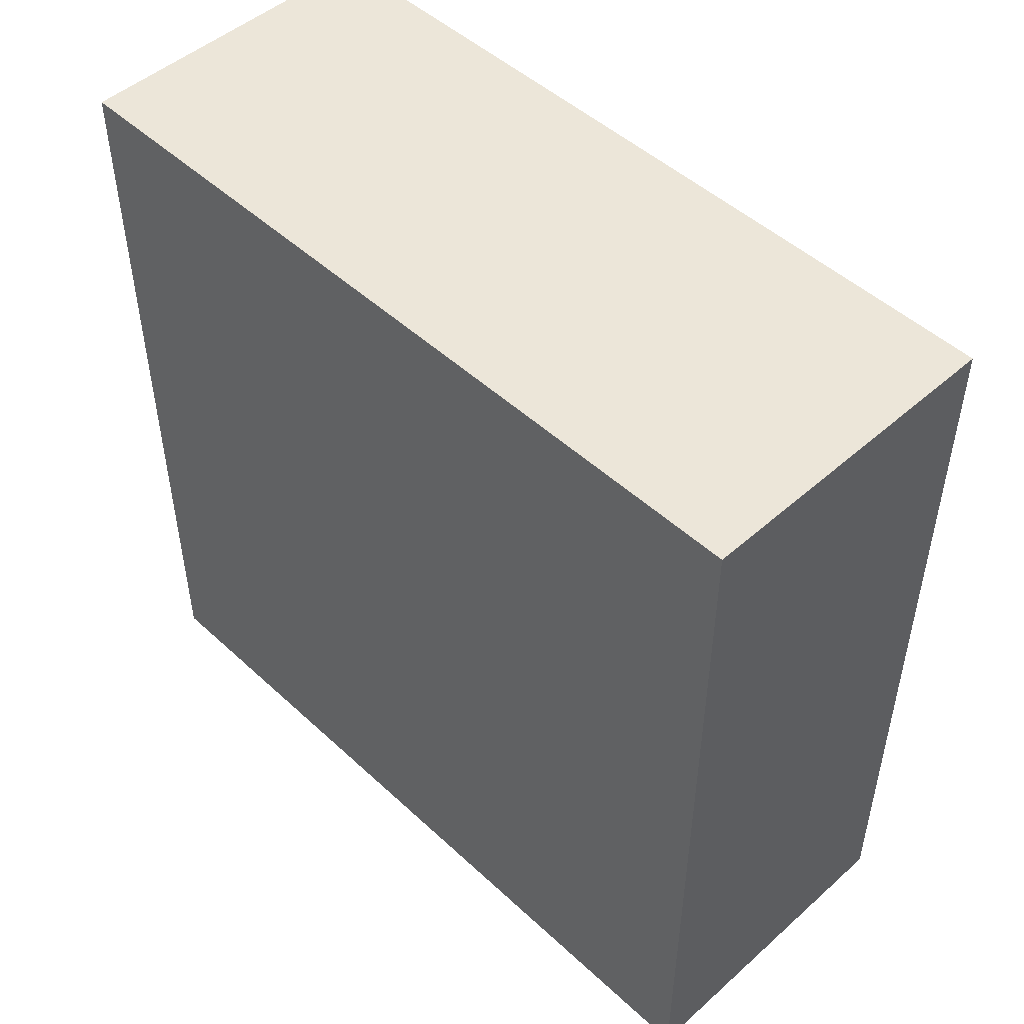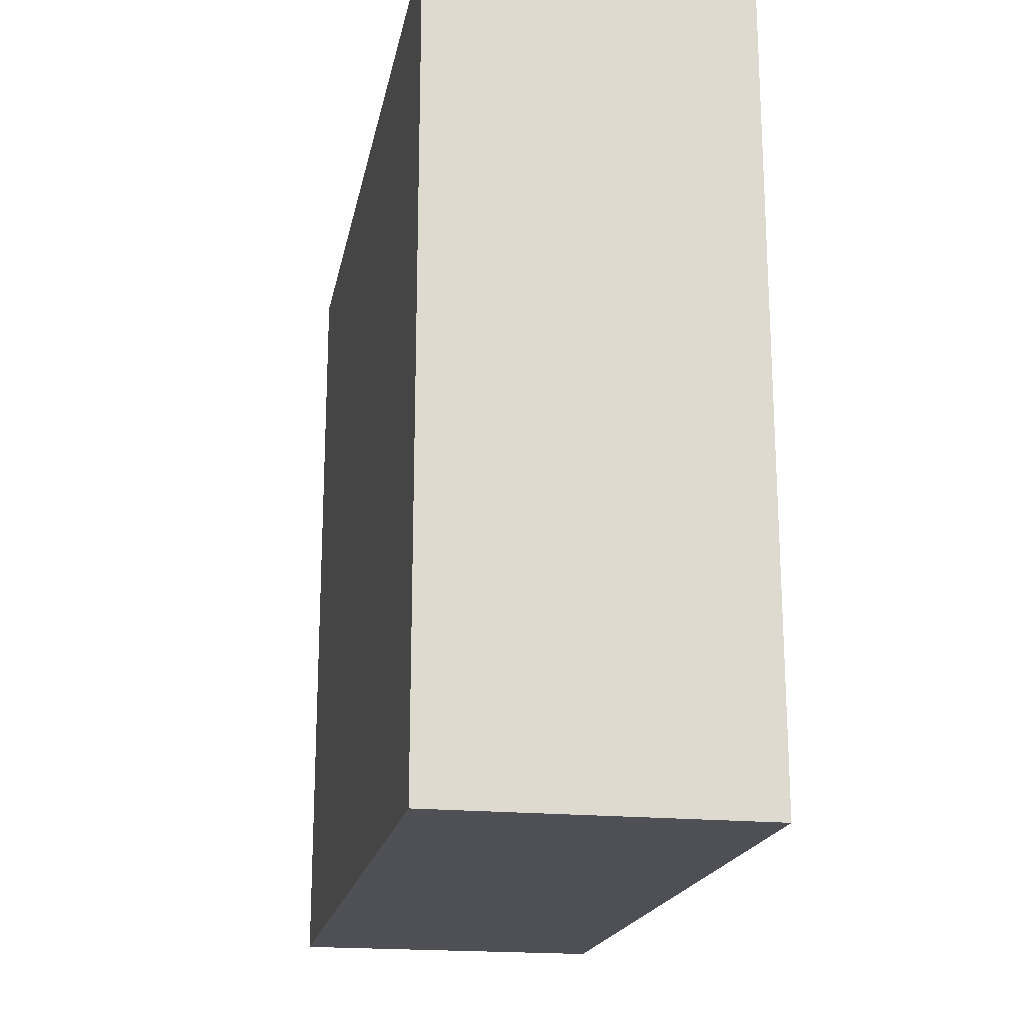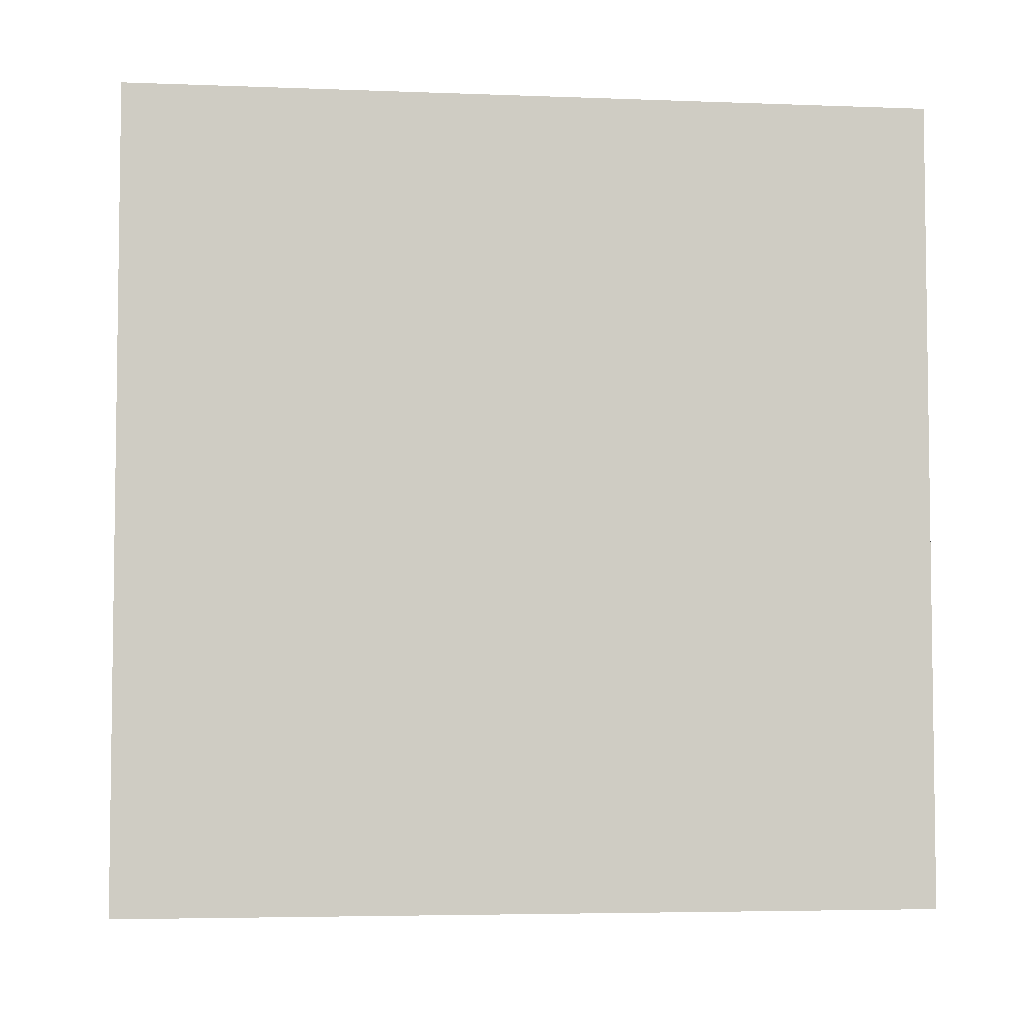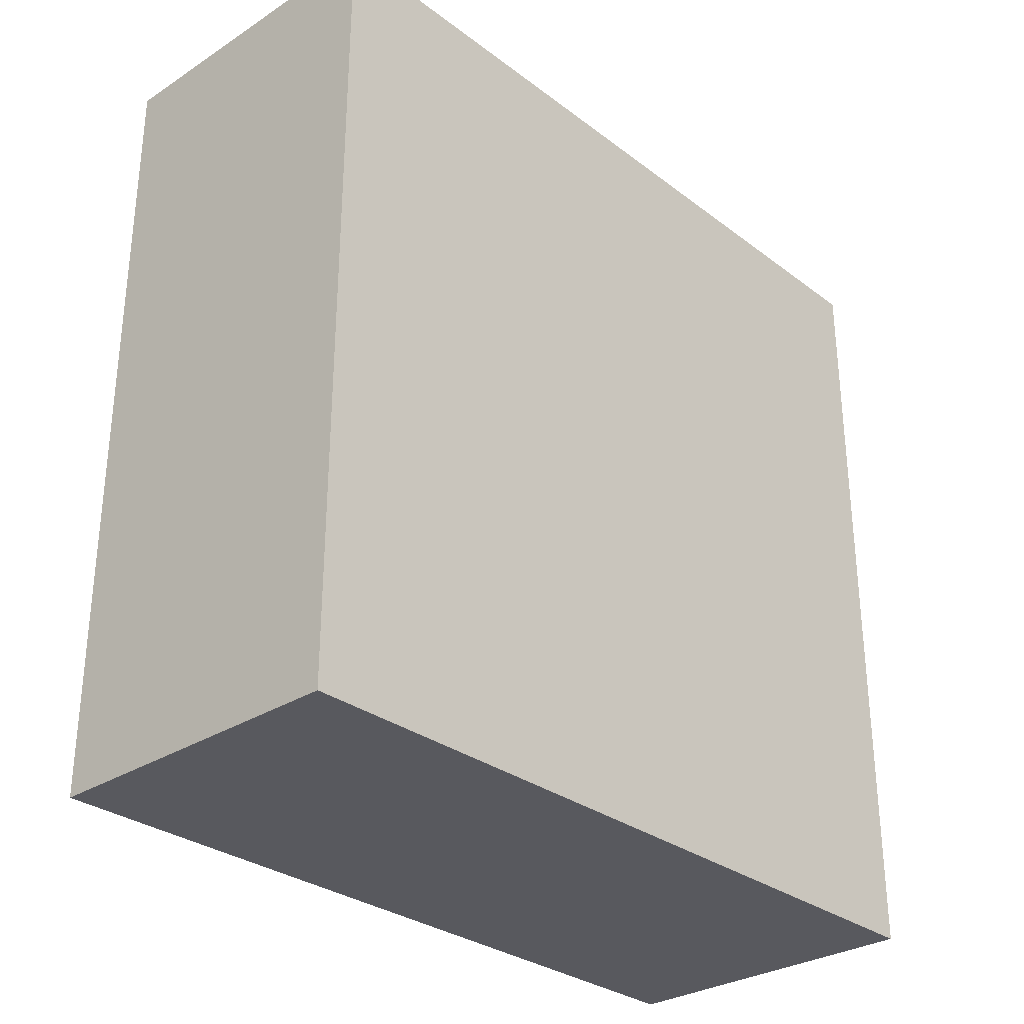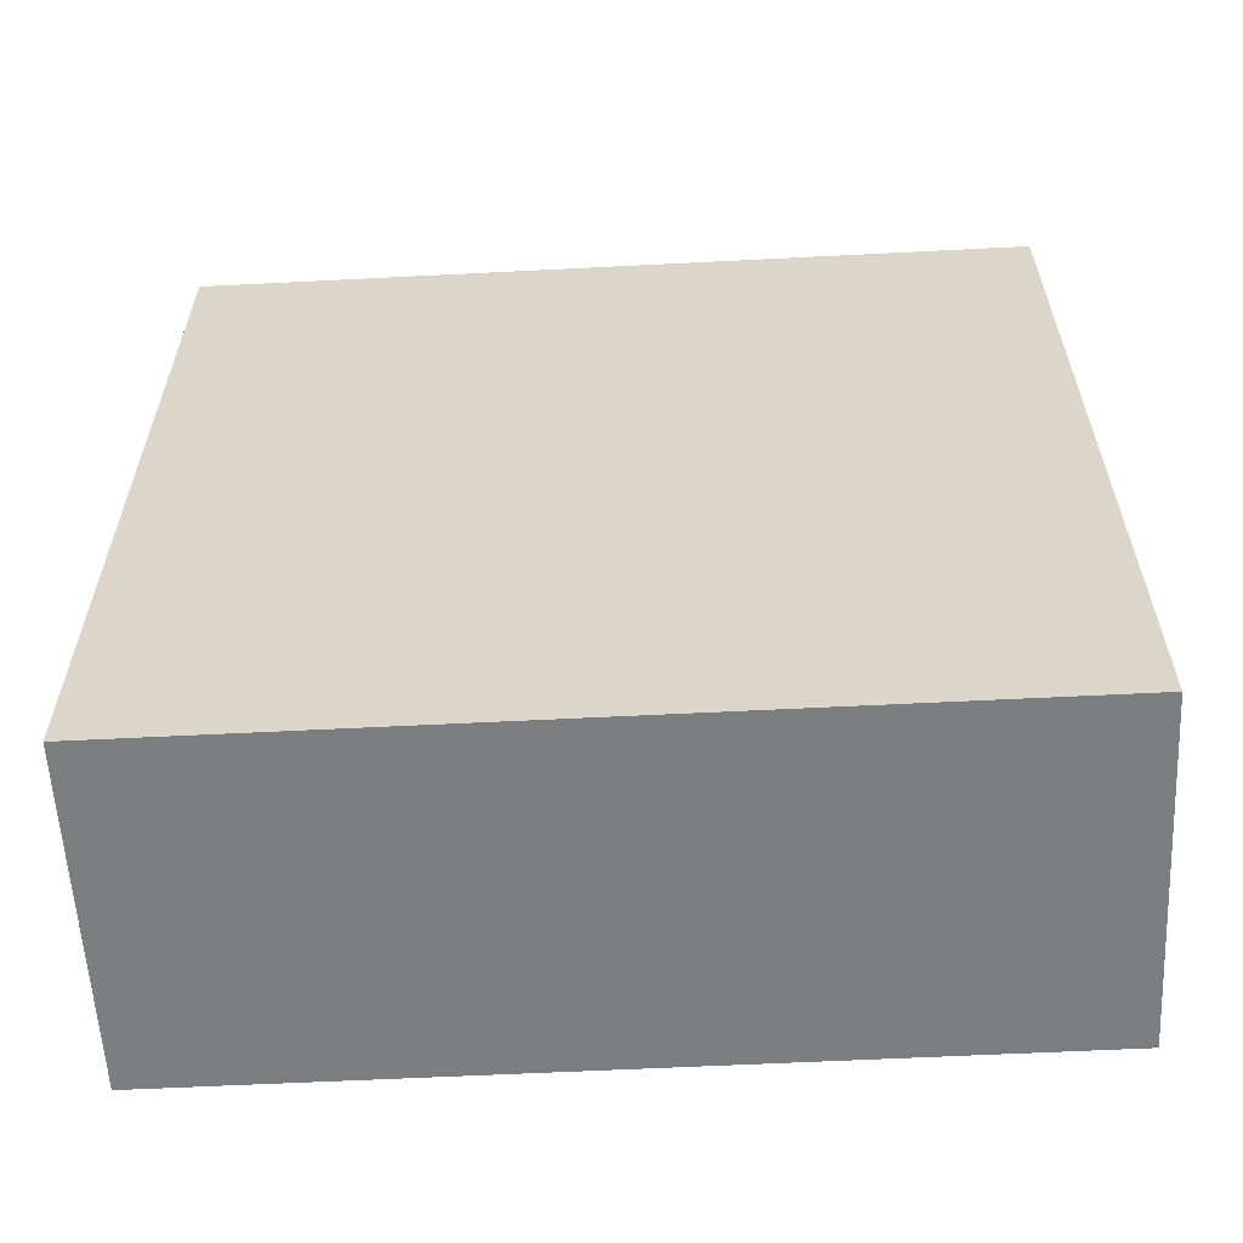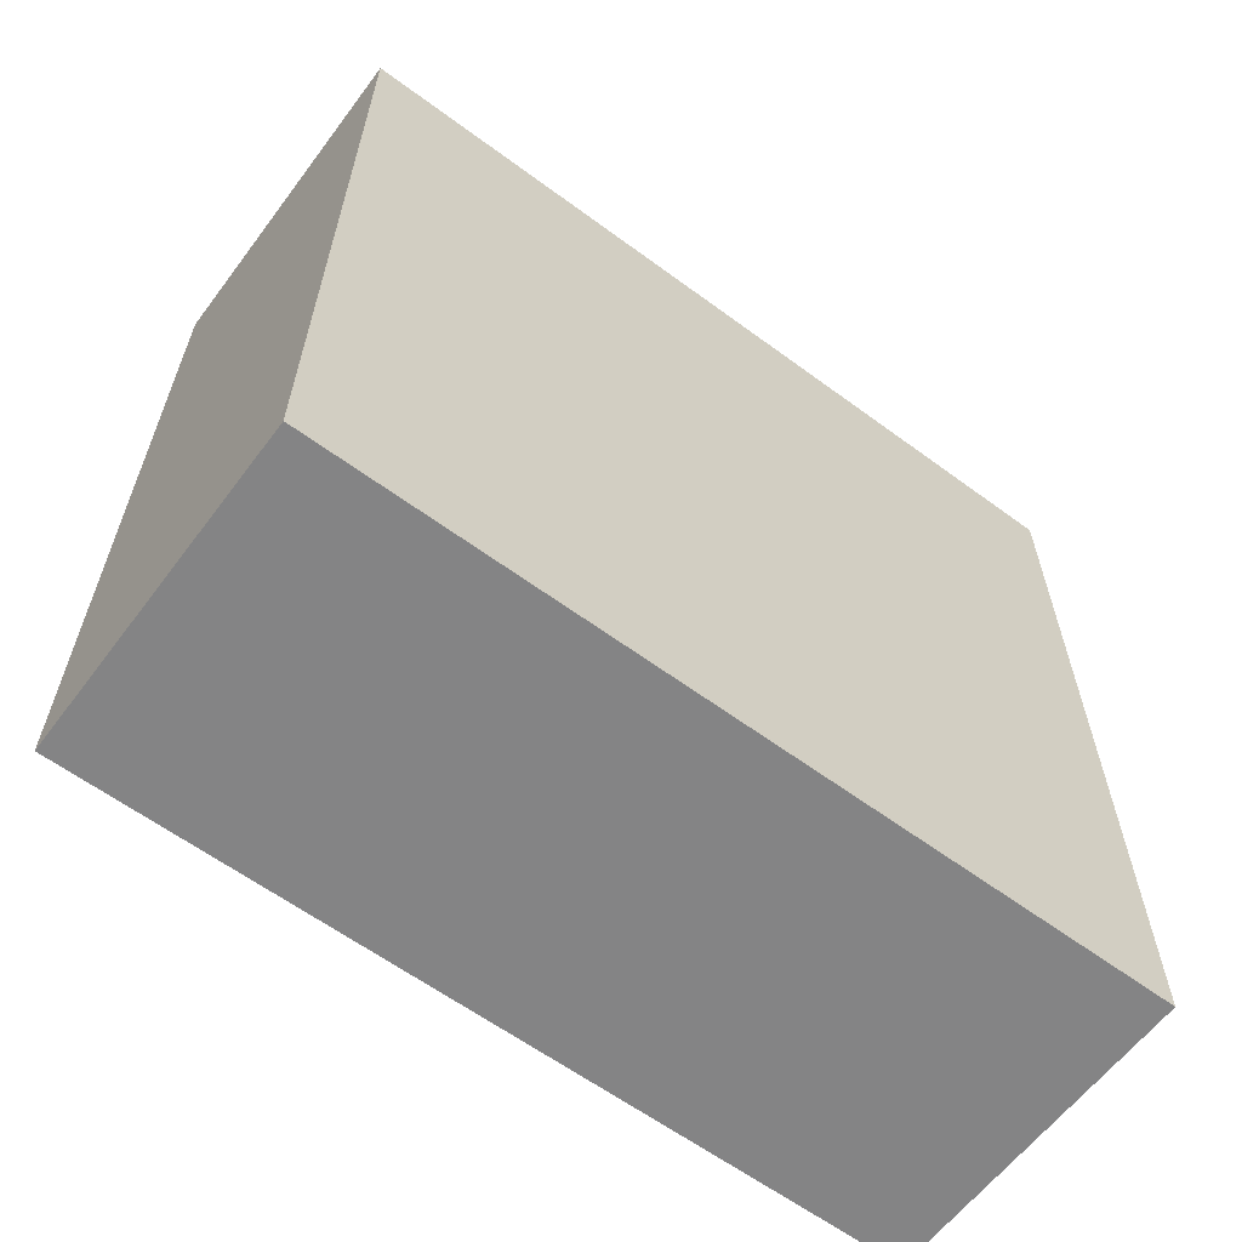
<metadata>
{"format":"obj","ext":"obj","renderer":"f3d","projection":"perspective","resolution":1024,"background":"white","views":[{"elev":49.0,"azim":135.6,"up":"+Z"},{"elev":-19.3,"azim":-10.7,"up":"+Y"},{"elev":-4.7,"azim":-96.9,"up":"+Z"},{"elev":-30.4,"azim":-137.2,"up":"+Z"},{"elev":-59.3,"azim":-87.0,"up":"+Y"},{"elev":-61.5,"azim":53.1,"up":"+Y"}]}
</metadata>
<code>
g pb_Mesh75652
v -0 0 0
v -1 0 0
v -0 2.5 0
v -1 2.5 0
v -1 0 0
v -1 0 -2.5
v -1 2.5 0
v -1 2.5 -2.5
v -1 0 -2.5
v -0 0 -2.5
v -1 2.5 -2.5
v -0 2.5 -2.5
v -0 0 -2.5
v -0 0 0
v -0 2.5 -2.5
v -0 2.5 0
v -0 2.5 0
v -1 2.5 0
v -0 2.5 -2.5
v -1 2.5 -2.5
v -0 0 -2.5
v -1 0 -2.5
v -0 0 0
v -1 0 0
g pb_Mesh75652_0
f 3 2 1
f 3 4 2
f 7 6 5
f 7 8 6
f 11 10 9
f 11 12 10
f 15 14 13
f 15 16 14
f 19 18 17
f 19 20 18
f 23 22 21
f 23 24 22

</code>
